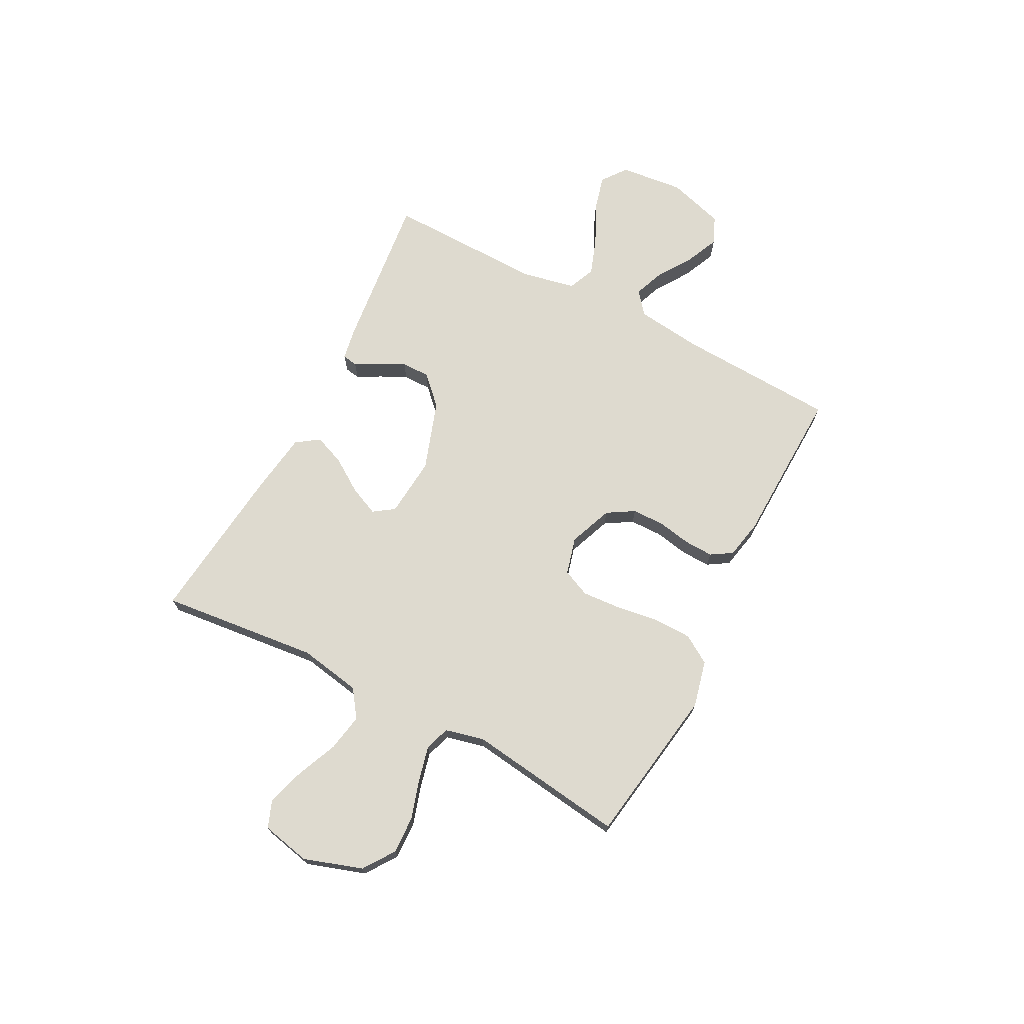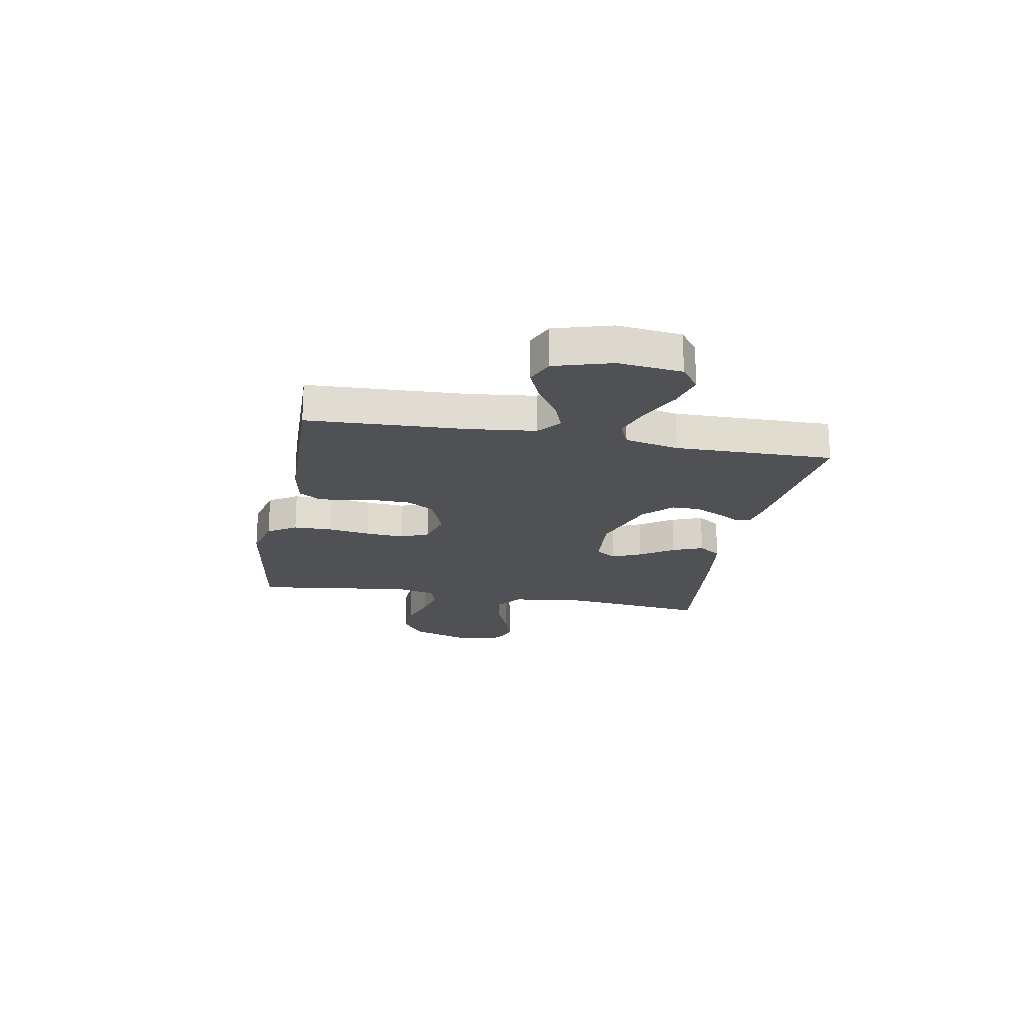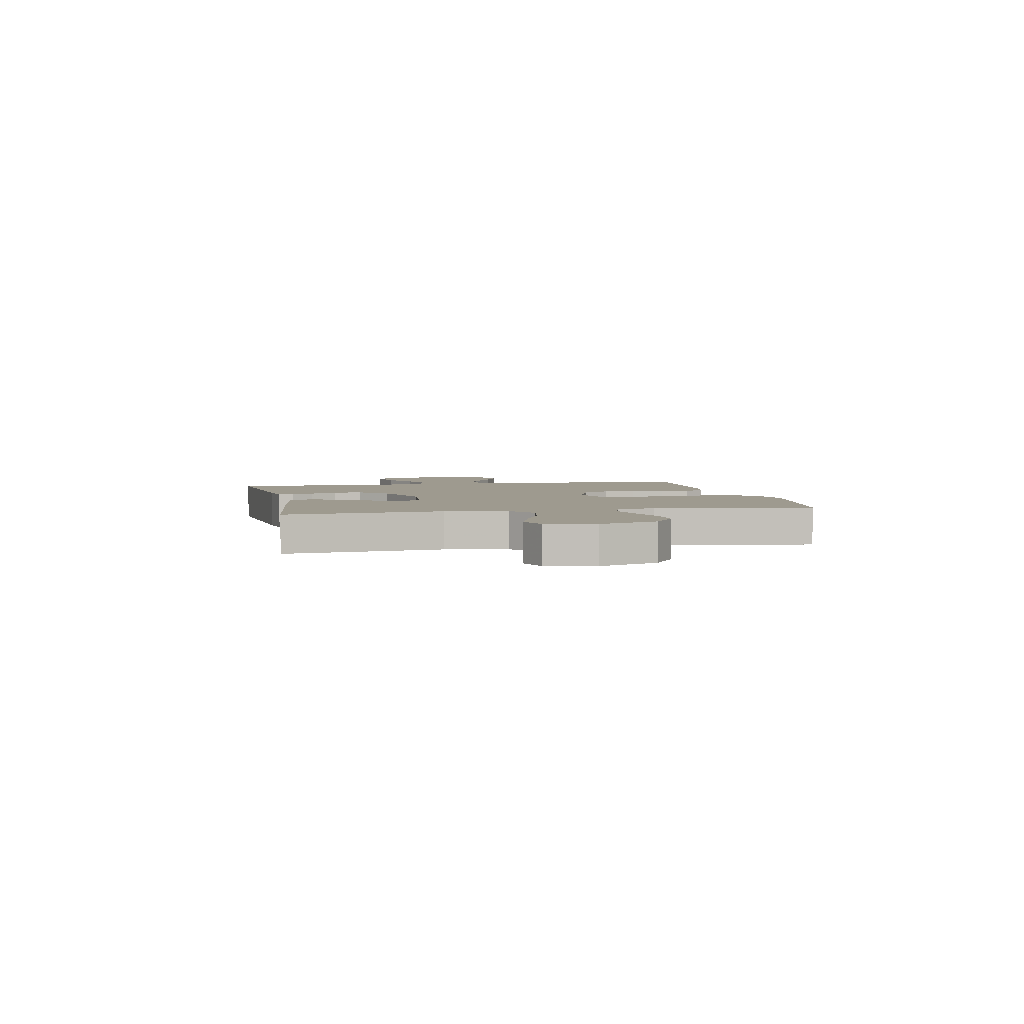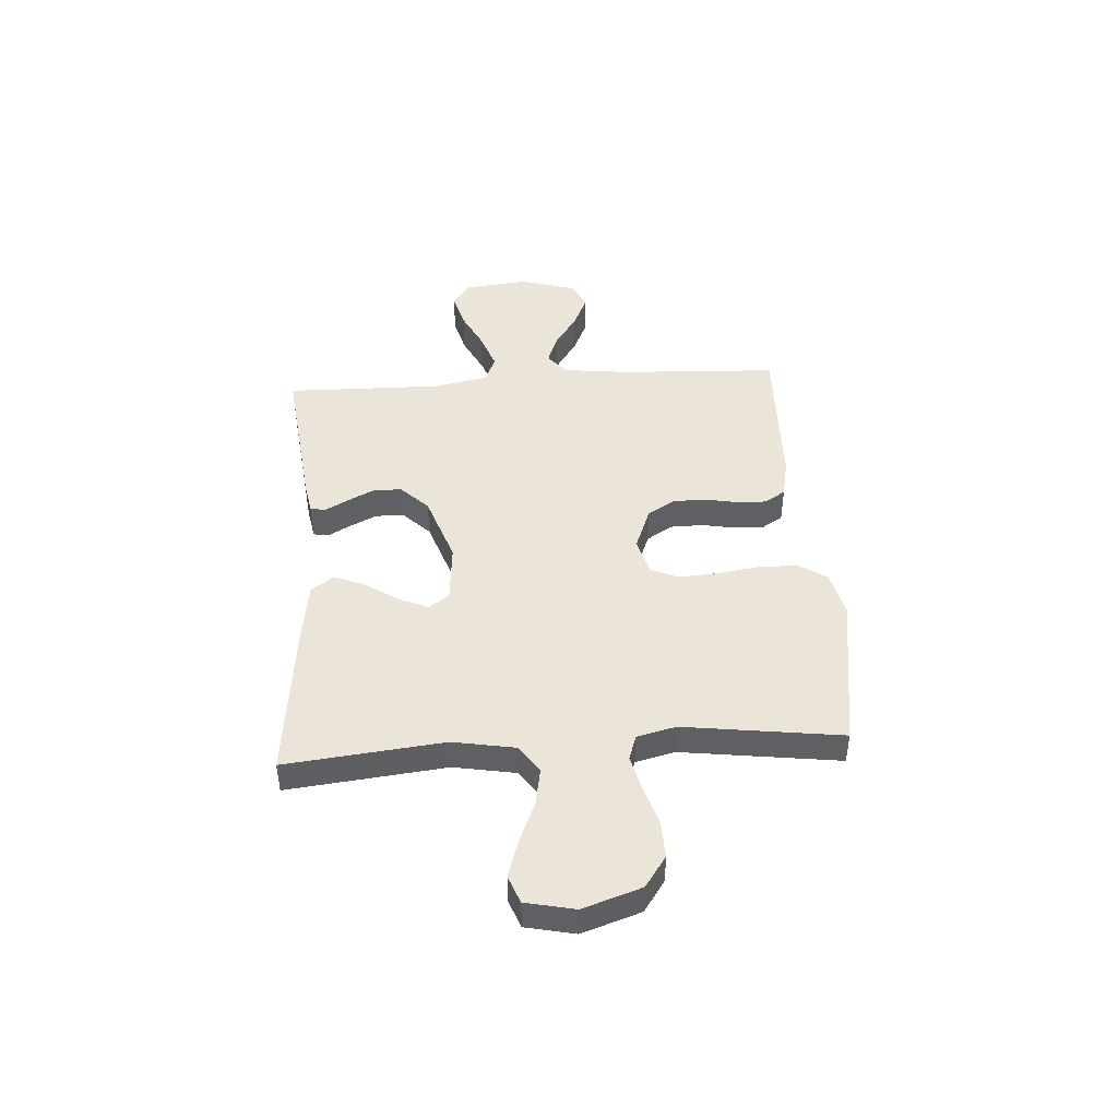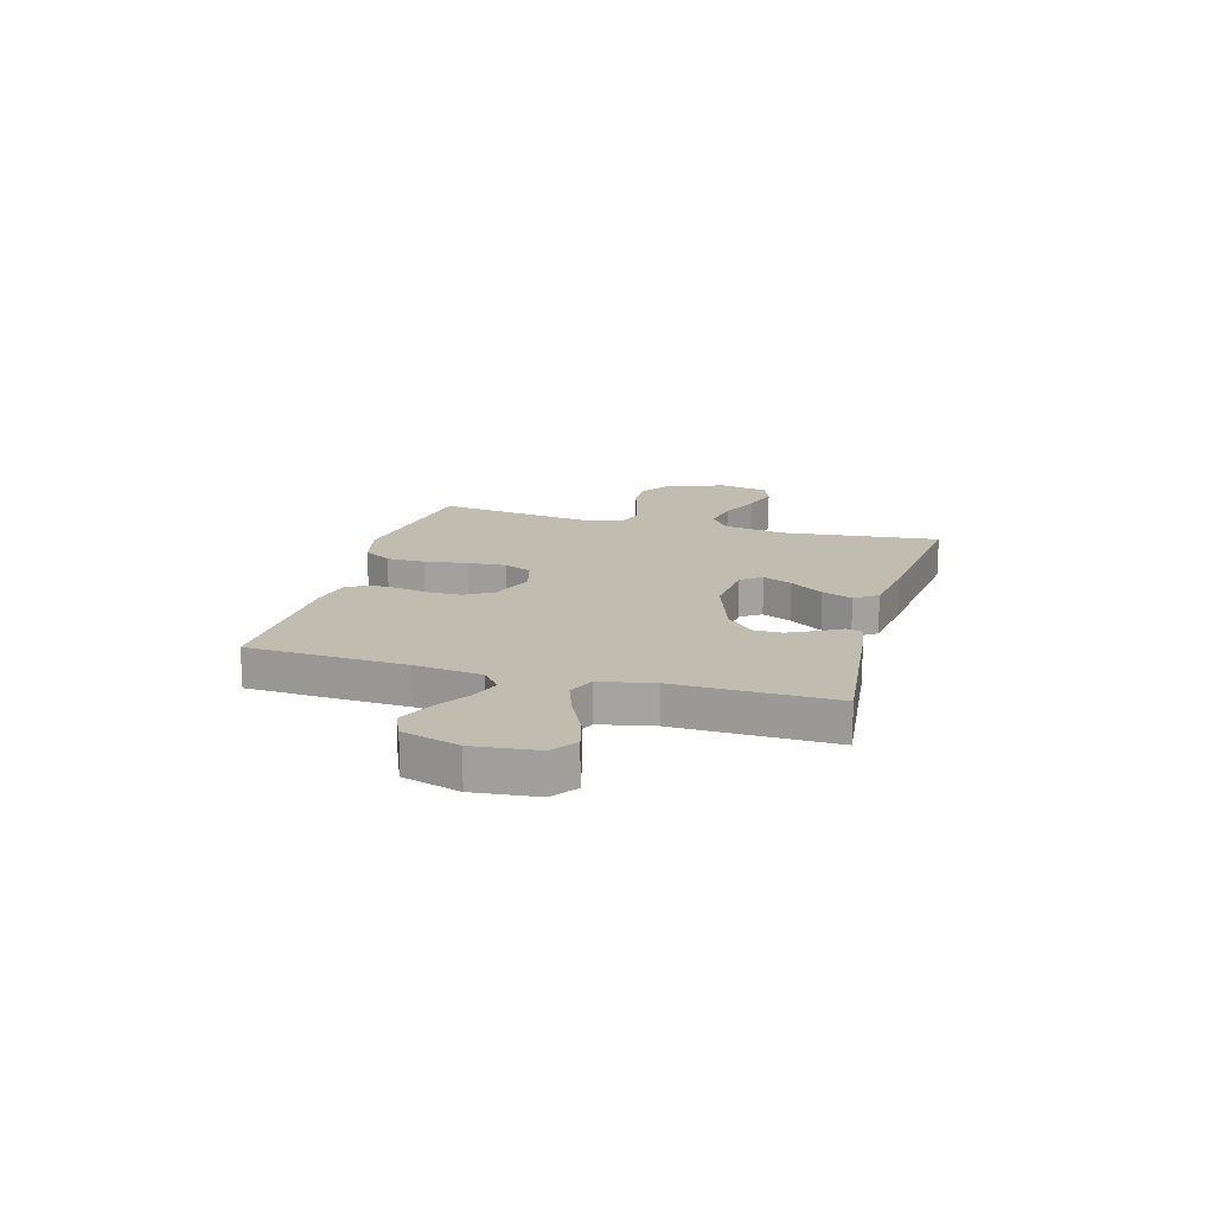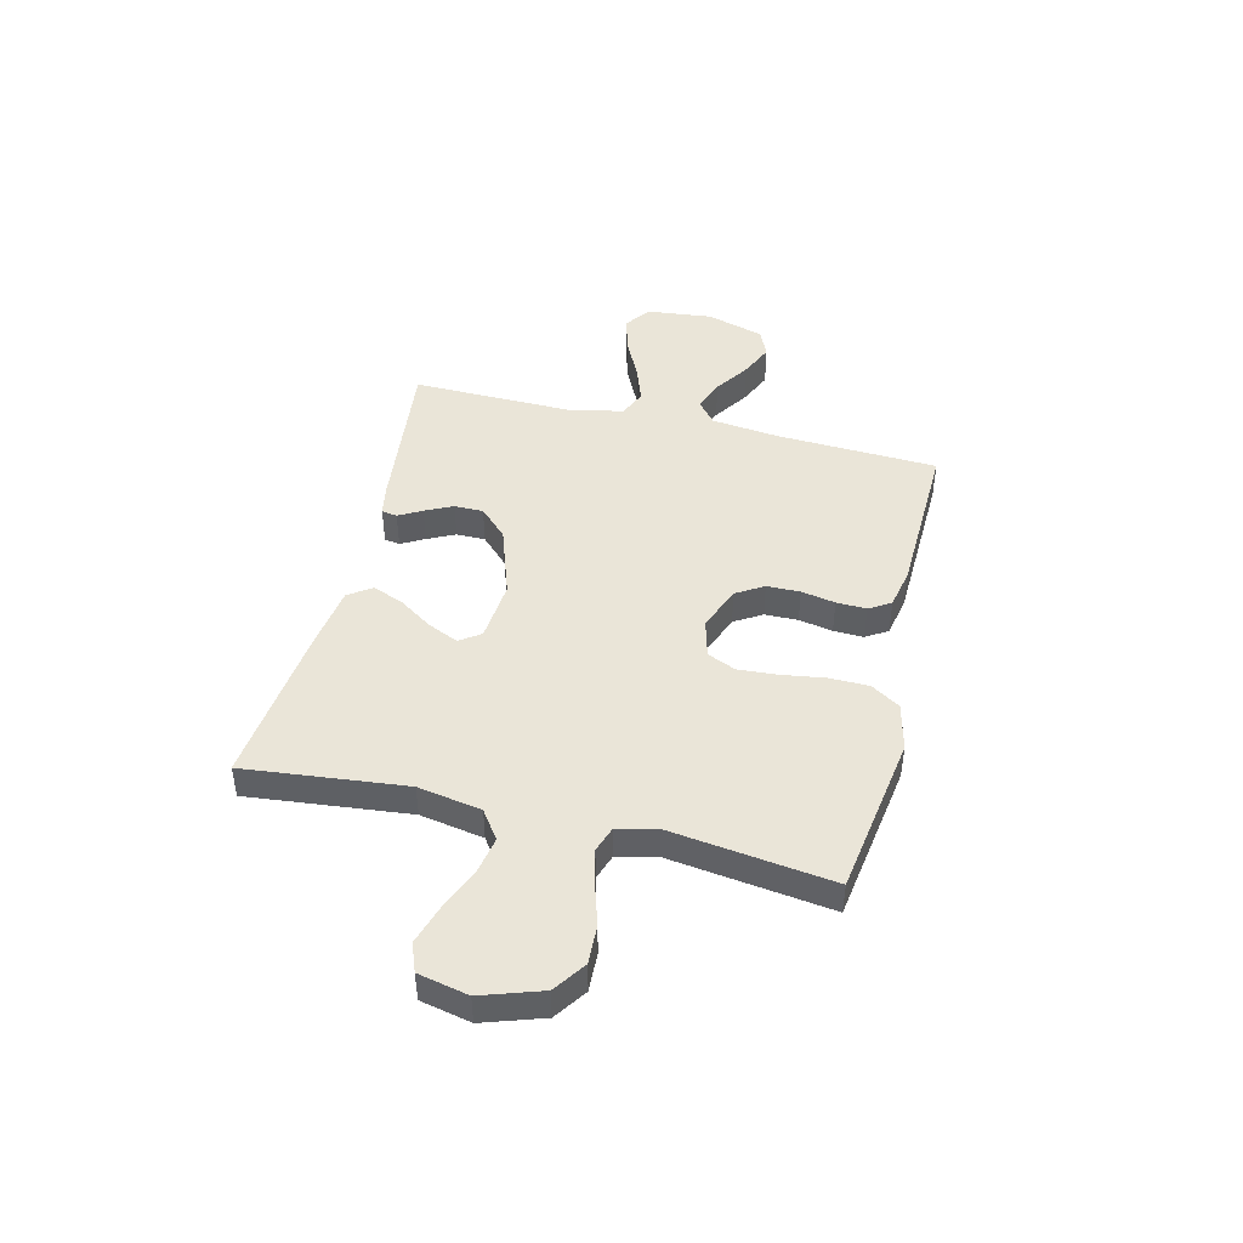
<metadata>
{"format":"obj","ext":"obj","renderer":"f3d","projection":"perspective","resolution":1024,"background":"white","views":[{"elev":71.0,"azim":117.6,"up":"+Y"},{"elev":-20.2,"azim":-100.5,"up":"+Y"},{"elev":3.8,"azim":78.5,"up":"+Y"},{"elev":45.1,"azim":86.2,"up":"+Y"},{"elev":16.4,"azim":-74.3,"up":"+Y"},{"elev":45.3,"azim":103.7,"up":"+Y"}]}
</metadata>
<code>
v -0.5 0.07 -0.5
v -0.514 0.07 -0.2
v -0.529 0.07 -0.073
v -0.571 0.07 -0.038
v -0.629 0.07 -0.06
v -0.694 0.07 -0.103
v -0.757 0.07 -0.131
v -0.809 0.07 -0.108
v -0.841 0.07 0
v -0.828 0.07 0.121
v -0.781 0.07 0.156
v -0.713 0.07 0.138
v -0.638 0.07 0.101
v -0.567 0.07 0.076
v -0.516 0.07 0.098
v -0.495 0.07 0.2
v -0.5 0.07 0.5
v -0.2 0.07 0.466
v -0.14 0.07 0.455
v -0.135 0.07 0.426
v -0.159 0.07 0.383
v -0.184 0.07 0.332
v -0.184 0.07 0.278
v -0.132 0.07 0.226
v 0 0.07 0.181
v 0.114 0.07 0.191
v 0.141 0.07 0.23
v 0.116 0.07 0.286
v 0.074 0.07 0.349
v 0.051 0.07 0.407
v 0.081 0.07 0.45
v 0.2 0.07 0.467
v 0.5 0.07 0.5
v 0.468 0.07 0.2
v 0.489 0.07 0.082
v 0.541 0.07 0.045
v 0.612 0.07 0.058
v 0.69 0.07 0.091
v 0.761 0.07 0.113
v 0.813 0.07 0.093
v 0.833 0.07 0
v 0.796 0.07 -0.111
v 0.737 0.07 -0.152
v 0.665 0.07 -0.149
v 0.591 0.07 -0.126
v 0.525 0.07 -0.11
v 0.478 0.07 -0.126
v 0.46 0.07 -0.2
v 0.5 0.07 -0.5
v 0.2 0.07 -0.546
v 0.112 0.07 -0.525
v 0.078 0.07 -0.471
v 0.077 0.07 -0.398
v 0.089 0.07 -0.317
v 0.094 0.07 -0.244
v 0.071 0.07 -0.191
v 0 0.07 -0.172
v -0.083 0.07 -0.204
v -0.114 0.07 -0.255
v -0.115 0.07 -0.317
v -0.103 0.07 -0.38
v -0.101 0.07 -0.436
v -0.126 0.07 -0.476
v -0.2 0.07 -0.491
v -0.5 0 -0.5
v -0.514 0 -0.2
v -0.529 0 -0.073
v -0.571 0 -0.038
v -0.629 0 -0.06
v -0.694 0 -0.103
v -0.757 0 -0.131
v -0.809 0 -0.108
v -0.841 0 0
v -0.828 0 0.121
v -0.781 0 0.156
v -0.713 0 0.138
v -0.638 0 0.101
v -0.567 0 0.076
v -0.516 0 0.098
v -0.495 0 0.2
v -0.5 0 0.5
v -0.2 0 0.466
v -0.14 0 0.455
v -0.135 0 0.426
v -0.159 0 0.383
v -0.184 0 0.332
v -0.184 0 0.278
v -0.132 0 0.226
v 0 0 0.181
v 0.114 0 0.191
v 0.141 0 0.23
v 0.116 0 0.286
v 0.074 0 0.349
v 0.051 0 0.407
v 0.081 0 0.45
v 0.2 0 0.467
v 0.5 0 0.5
v 0.468 0 0.2
v 0.489 0 0.082
v 0.541 0 0.045
v 0.612 0 0.058
v 0.69 0 0.091
v 0.761 0 0.113
v 0.813 0 0.093
v 0.833 0 0
v 0.796 0 -0.111
v 0.737 0 -0.152
v 0.665 0 -0.149
v 0.591 0 -0.126
v 0.525 0 -0.11
v 0.478 0 -0.126
v 0.46 0 -0.2
v 0.5 0 -0.5
v 0.2 0 -0.546
v 0.112 0 -0.525
v 0.078 0 -0.471
v 0.077 0 -0.398
v 0.089 0 -0.317
v 0.094 0 -0.244
v 0.071 0 -0.191
v 0 0 -0.172
v -0.083 0 -0.204
v -0.114 0 -0.255
v -0.115 0 -0.317
v -0.103 0 -0.38
v -0.101 0 -0.436
v -0.126 0 -0.476
v -0.2 0 -0.491
f 64 1 2
f 63 64 2
f 62 63 2
f 61 62 2
f 60 61 2
f 59 60 2 3
f 58 59 3 4
f 57 58 4
f 52 53 54
f 51 52 54
f 50 51 54
f 49 50 54
f 48 49 54
f 47 48 54 55
f 46 47 55 56
f 43 44 45
f 42 43 45
f 41 42 45
f 40 41 45
f 39 40 45
f 38 39 45
f 37 38 45
f 36 37 45 46
f 46 56 57
f 36 46 57
f 35 36 57
f 32 33 34
f 31 32 34
f 30 31 34
f 29 30 34
f 28 29 34
f 27 28 34 35
f 19 20 21
f 18 19 21
f 17 18 21
f 16 17 21
f 15 16 21 22
f 11 12 13
f 10 11 13
f 9 10 13
f 8 9 13
f 7 8 13
f 6 7 13
f 5 6 13
f 4 5 13 14
f 57 4 14 15
f 26 27 35 57
f 25 26 57 15
f 15 22 23
f 15 23 24
f 15 24 25
f 66 65 128
f 66 128 127
f 66 127 126
f 66 126 125
f 66 125 124
f 67 66 124 123
f 68 67 123 122
f 68 122 121
f 118 117 116
f 118 116 115
f 118 115 114
f 118 114 113
f 118 113 112
f 119 118 112 111
f 120 119 111 110
f 109 108 107
f 109 107 106
f 109 106 105
f 109 105 104
f 109 104 103
f 109 103 102
f 109 102 101
f 110 109 101 100
f 121 120 110
f 121 110 100
f 121 100 99
f 98 97 96
f 98 96 95
f 98 95 94
f 98 94 93
f 98 93 92
f 99 98 92 91
f 85 84 83
f 85 83 82
f 85 82 81
f 85 81 80
f 86 85 80 79
f 77 76 75
f 77 75 74
f 77 74 73
f 77 73 72
f 77 72 71
f 77 71 70
f 77 70 69
f 78 77 69 68
f 79 78 68 121
f 121 99 91 90
f 79 121 90 89
f 87 86 79
f 88 87 79
f 89 88 79
f 1 65 66 2
f 2 66 67 3
f 3 67 68 4
f 4 68 69 5
f 5 69 70 6
f 6 70 71 7
f 7 71 72 8
f 8 72 73 9
f 9 73 74 10
f 10 74 75 11
f 11 75 76 12
f 12 76 77 13
f 13 77 78 14
f 14 78 79 15
f 15 79 80 16
f 16 80 81 17
f 17 81 82 18
f 18 82 83 19
f 19 83 84 20
f 20 84 85 21
f 21 85 86 22
f 22 86 87 23
f 23 87 88 24
f 24 88 89 25
f 25 89 90 26
f 26 90 91 27
f 27 91 92 28
f 28 92 93 29
f 29 93 94 30
f 30 94 95 31
f 31 95 96 32
f 32 96 97 33
f 33 97 98 34
f 34 98 99 35
f 35 99 100 36
f 36 100 101 37
f 37 101 102 38
f 38 102 103 39
f 39 103 104 40
f 40 104 105 41
f 41 105 106 42
f 42 106 107 43
f 43 107 108 44
f 44 108 109 45
f 45 109 110 46
f 46 110 111 47
f 47 111 112 48
f 48 112 113 49
f 49 113 114 50
f 50 114 115 51
f 51 115 116 52
f 52 116 117 53
f 53 117 118 54
f 54 118 119 55
f 55 119 120 56
f 56 120 121 57
f 57 121 122 58
f 58 122 123 59
f 59 123 124 60
f 60 124 125 61
f 61 125 126 62
f 62 126 127 63
f 63 127 128 64
f 64 128 65 1

</code>
